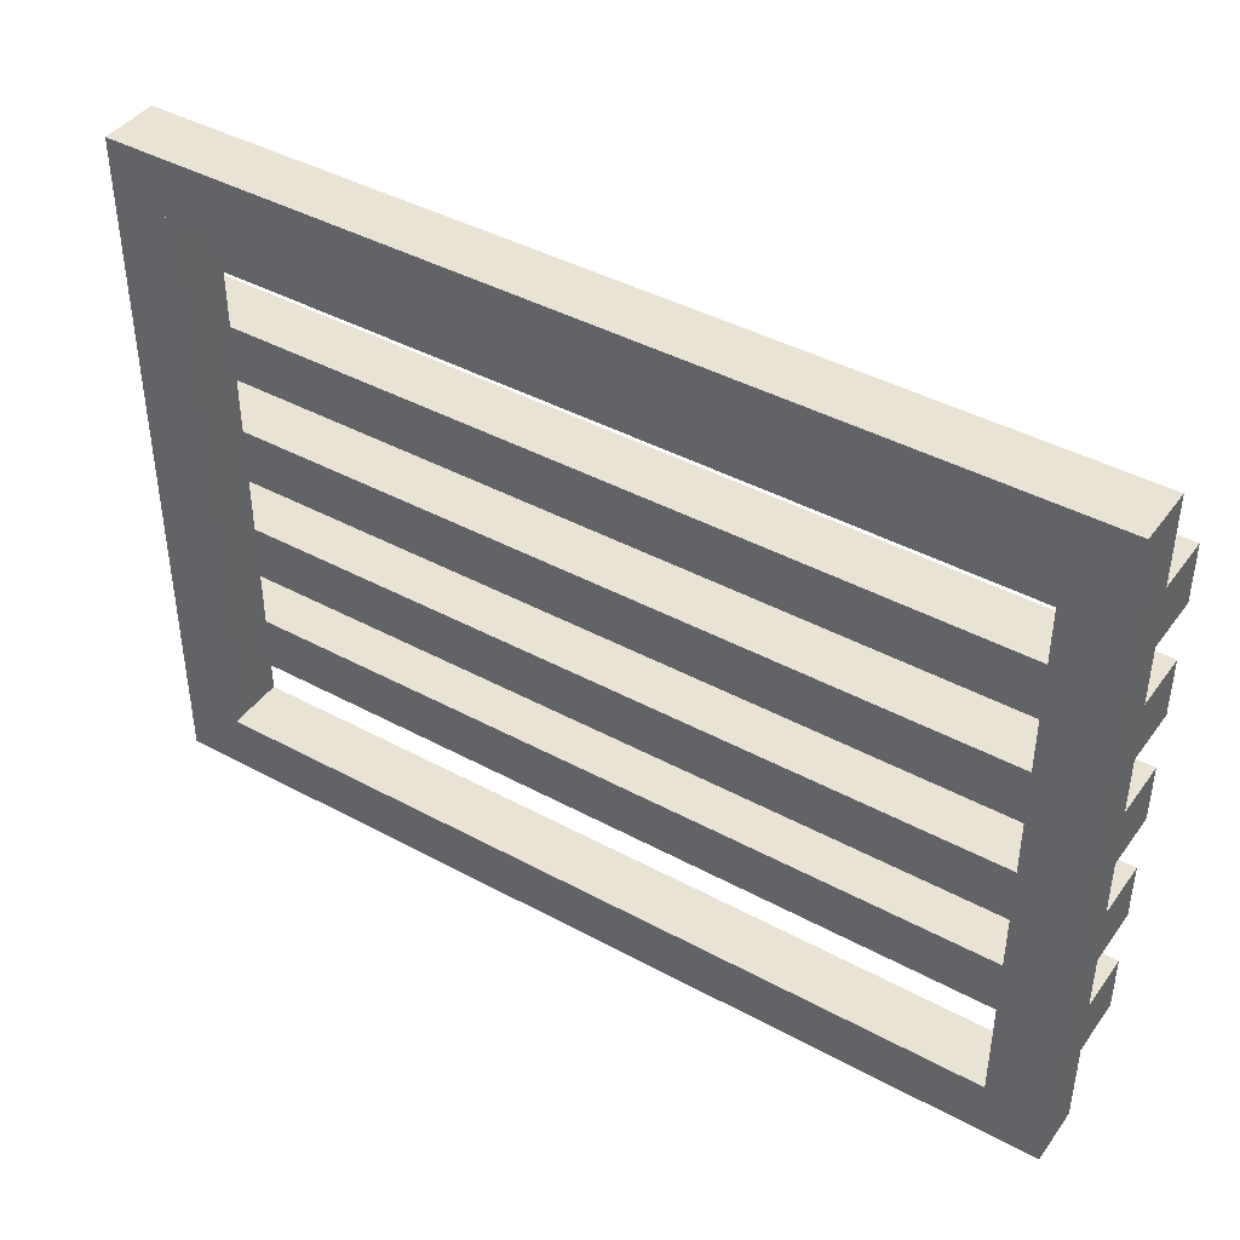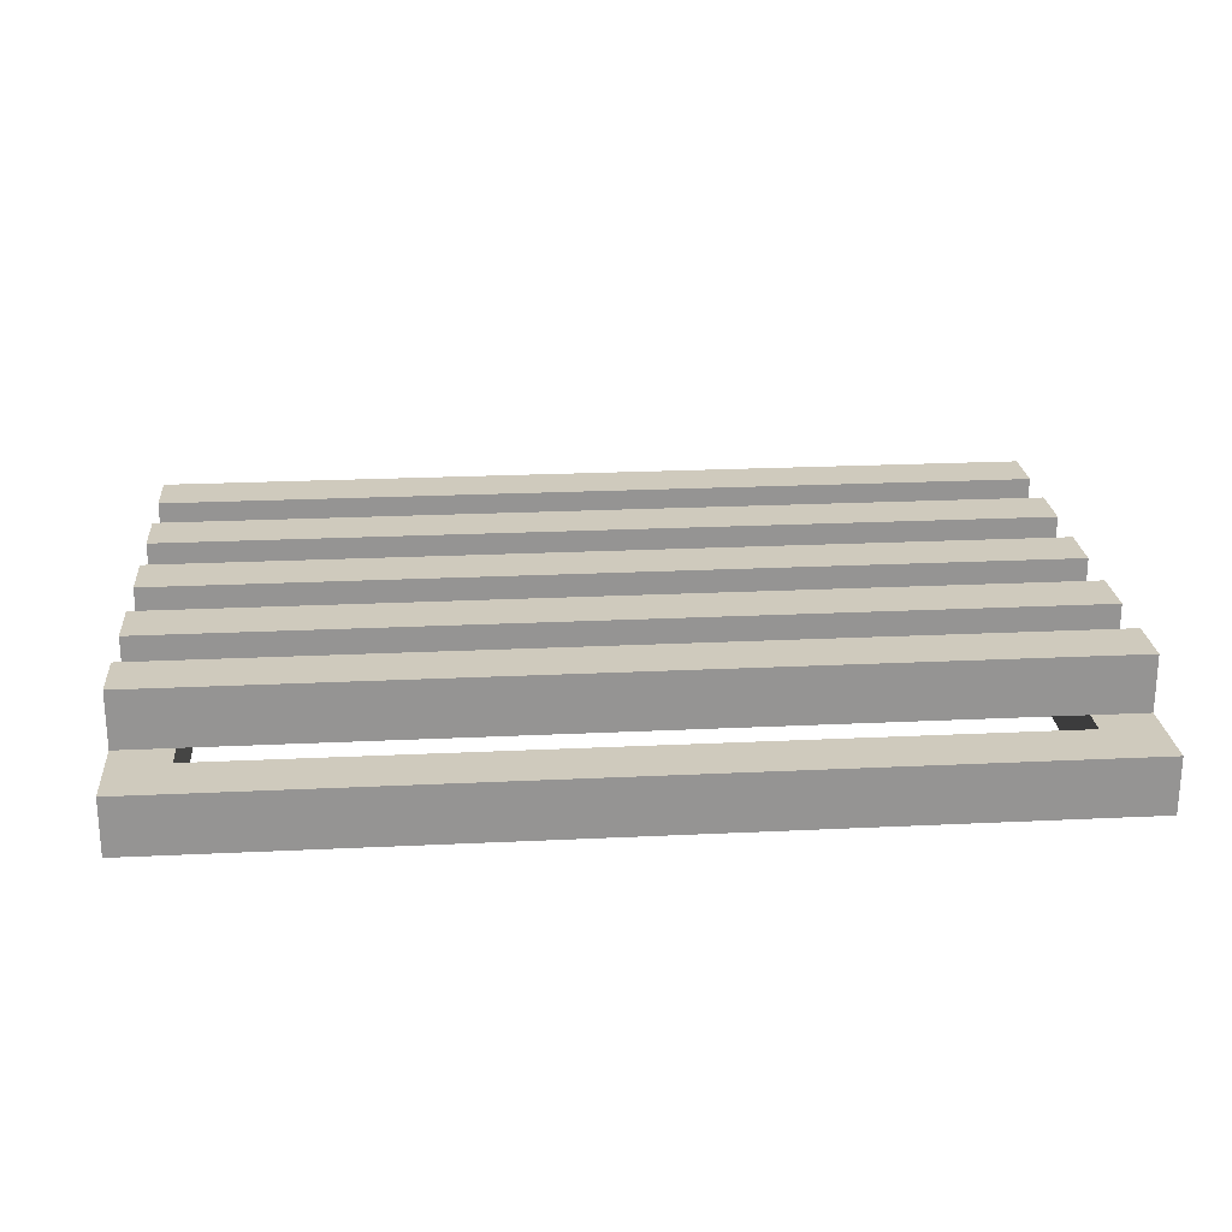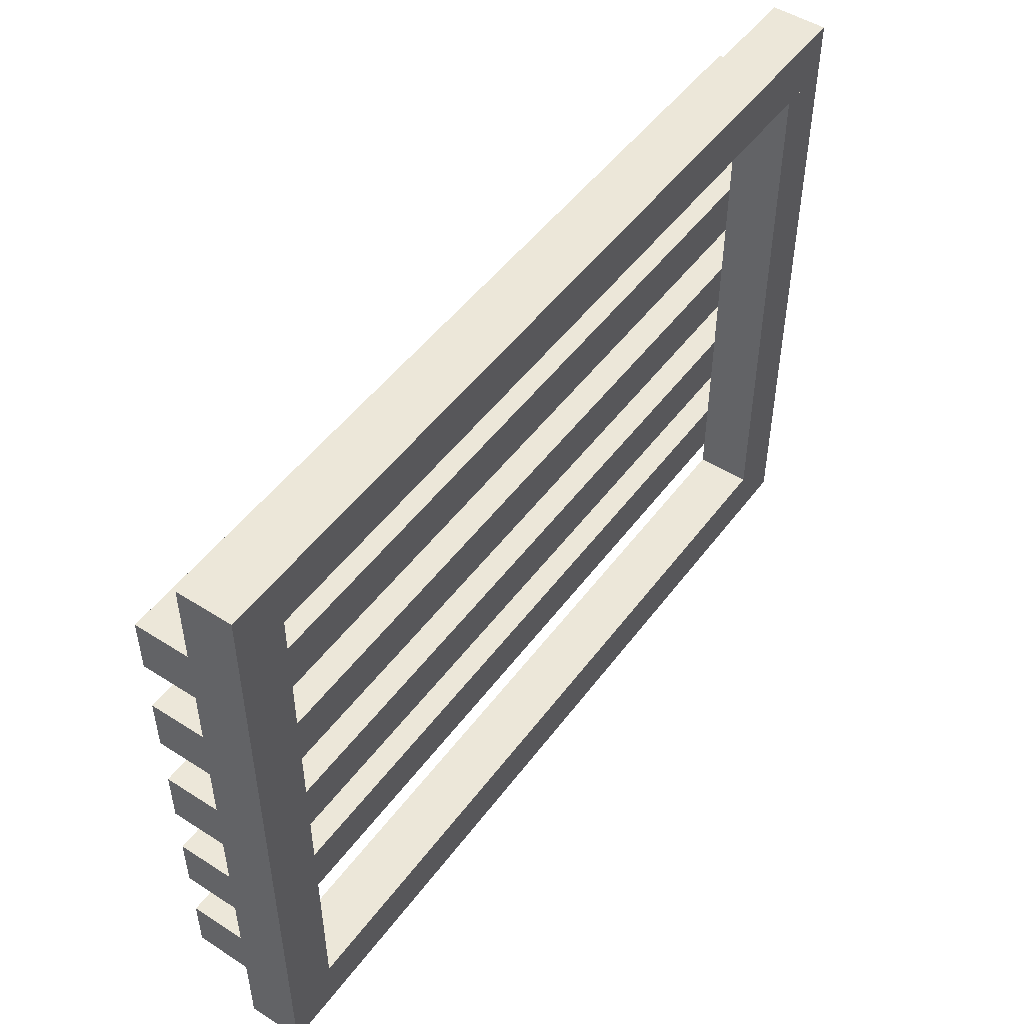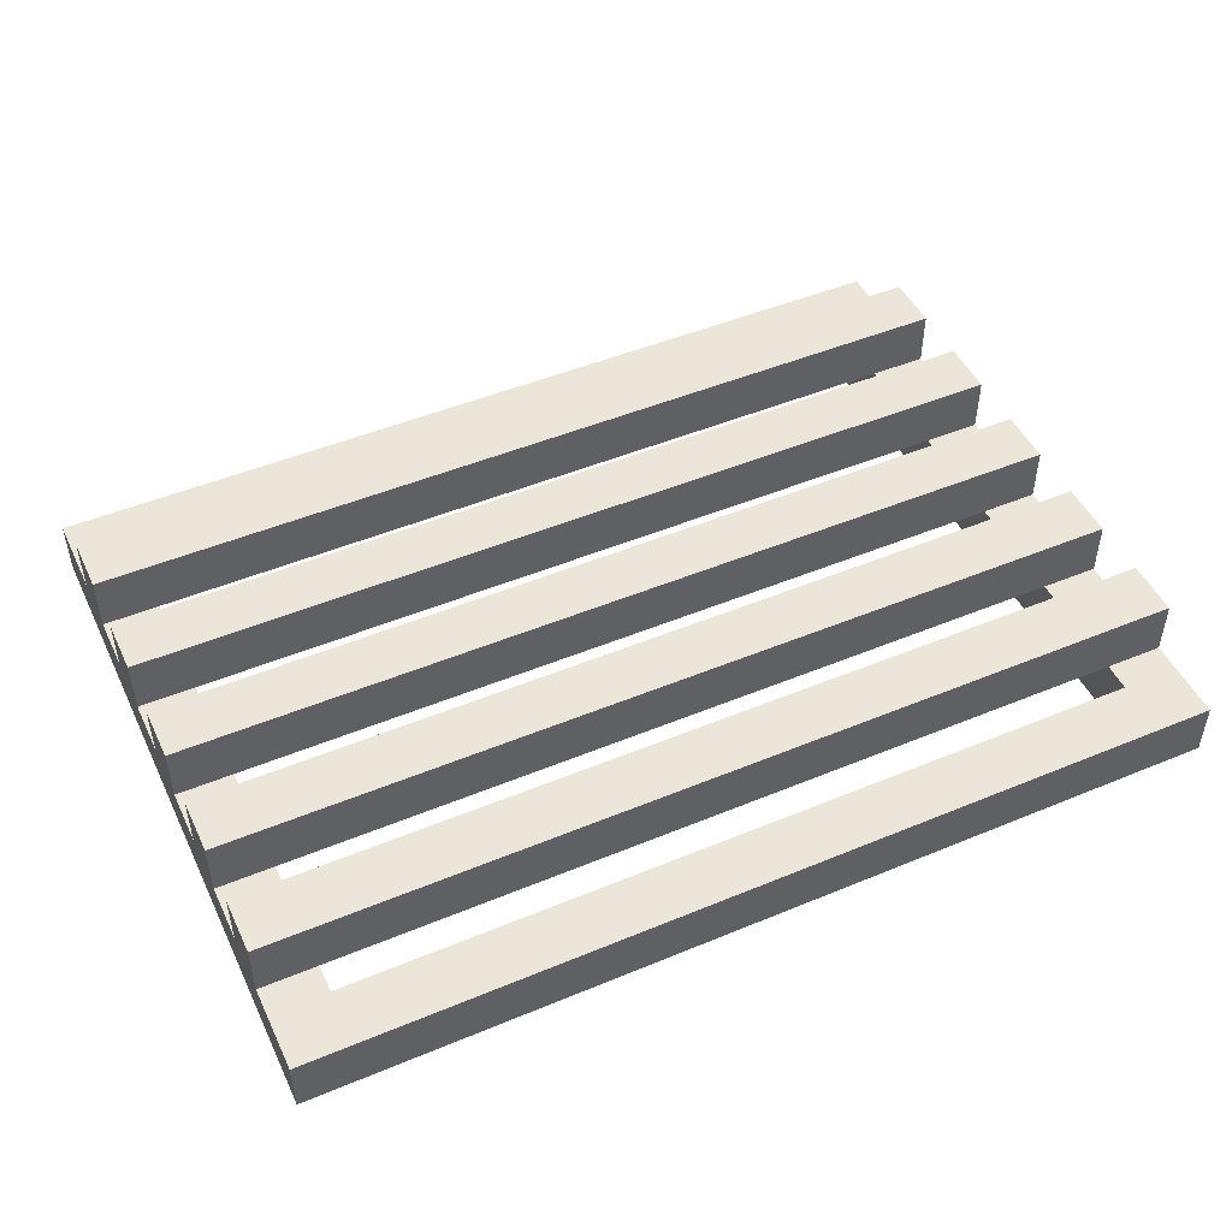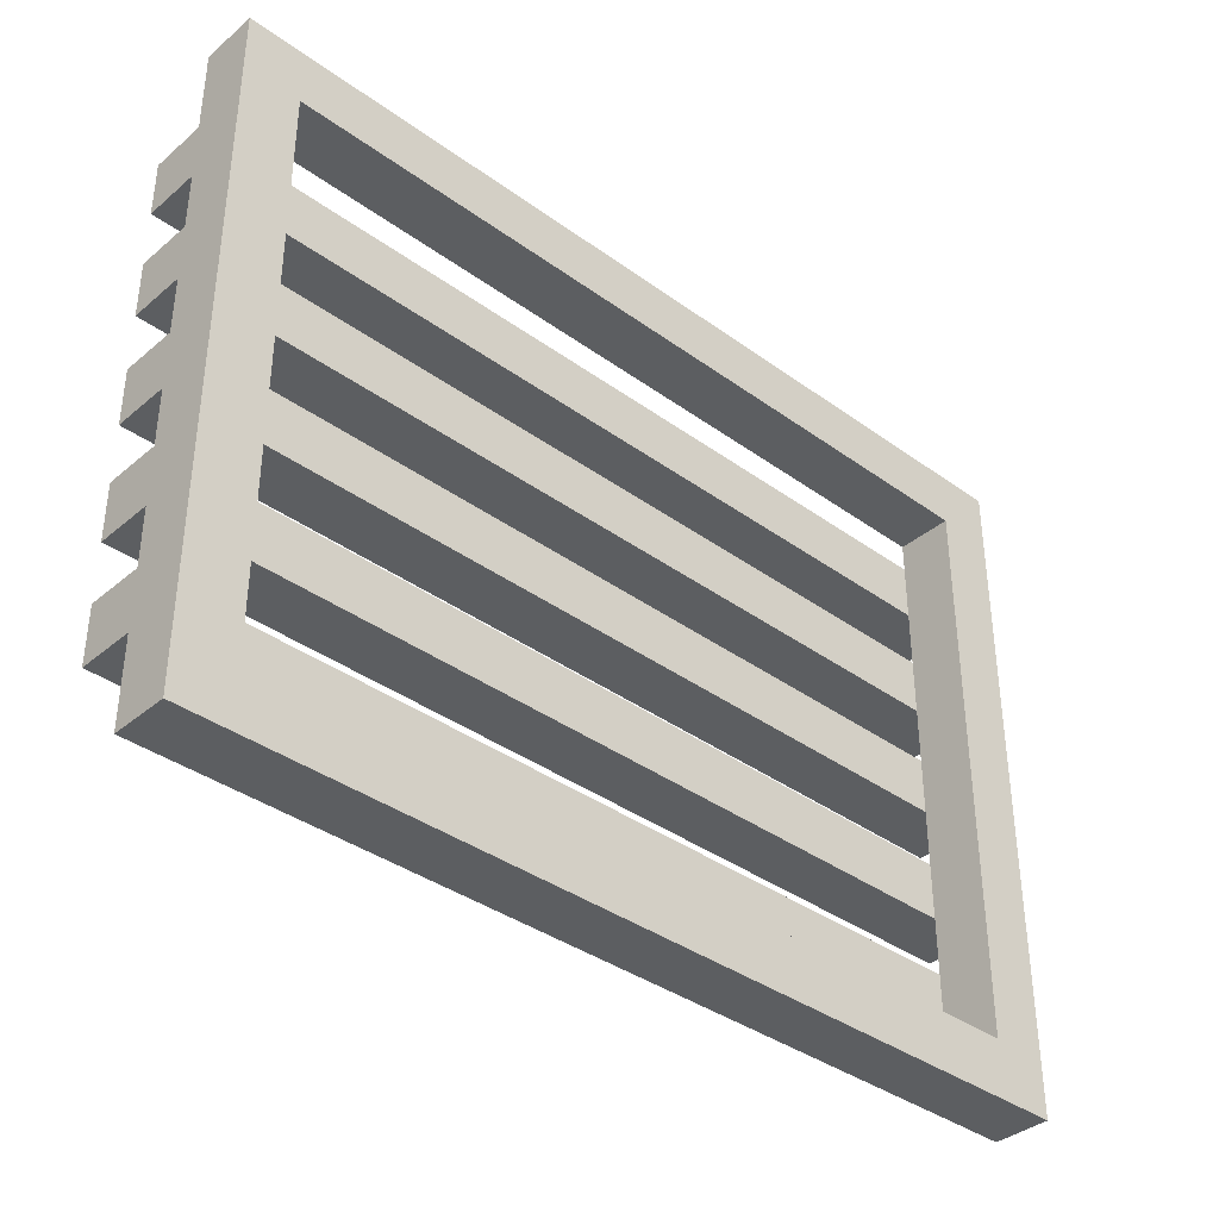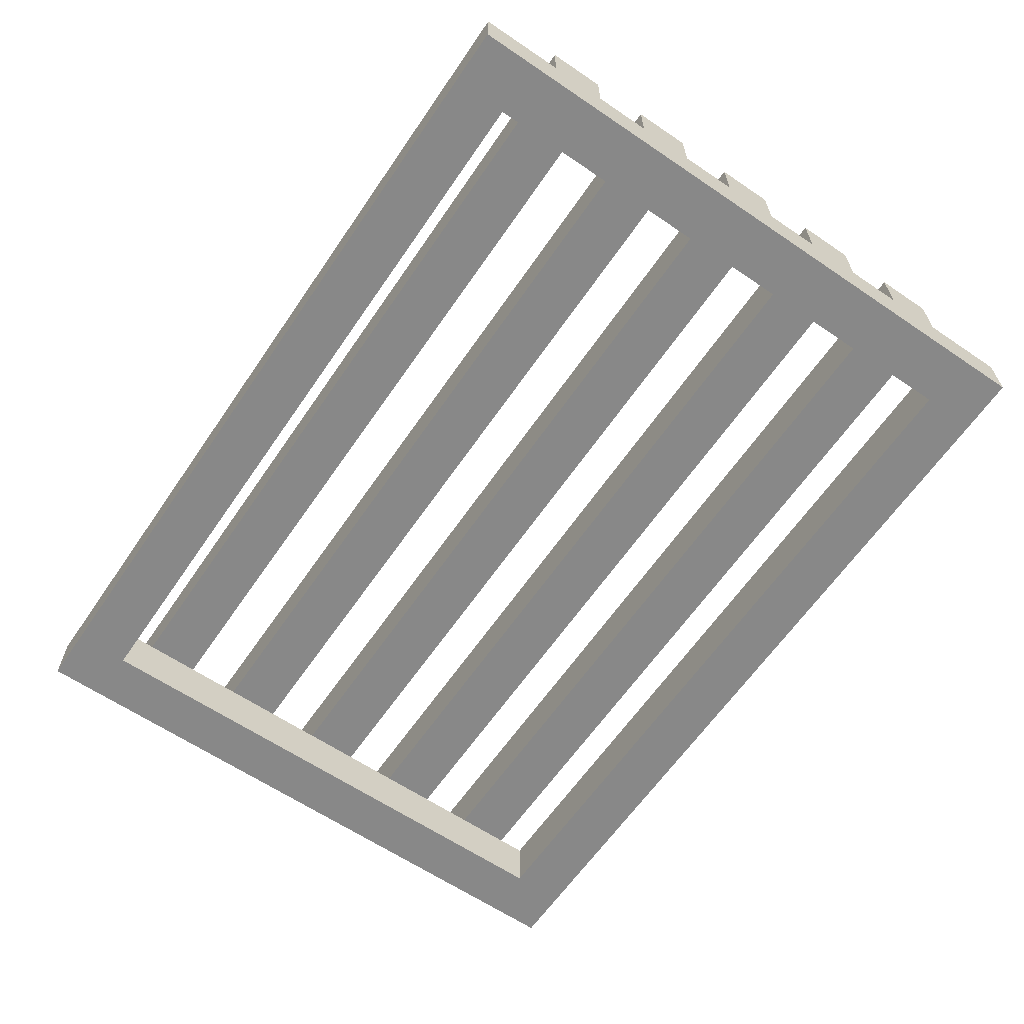
<metadata>
{"format":"obj","ext":"obj","renderer":"f3d","projection":"perspective","resolution":1024,"background":"white","views":[{"elev":42.3,"azim":-147.0,"up":"+Y"},{"elev":23.1,"azim":175.3,"up":"+Z"},{"elev":49.6,"azim":125.2,"up":"+Y"},{"elev":48.3,"azim":155.1,"up":"+Z"},{"elev":-37.3,"azim":137.1,"up":"+Y"},{"elev":-62.9,"azim":-124.4,"up":"+Z"}]}
</metadata>
<code>
o glass
v -0.1094 0.07812 0.01562
v -0.1094 -0.07812 0.01562
v -0.1094 0.07812 0
v -0.1094 -0.07812 -0
v -0.125 0.07812 0
v -0.125 -0.07812 -0
v -0.125 0.07812 0.01562
v -0.125 -0.07812 0.01562
v 0.125 0.07812 0.01562
v 0.125 -0.07812 0.01562
v 0.125 0.07812 0
v 0.125 -0.07812 -0
v 0.1094 0.07812 0
v 0.1094 -0.07812 -0
v 0.1094 0.07812 0.01562
v 0.1094 -0.07812 0.01562
v 0.125 0.09375 0.01562
v 0.125 0.07812 0.01562
v 0.125 0.09375 0
v 0.125 0.07812 0
v -0.125 0.09375 0
v -0.125 0.07812 0
v -0.125 0.09375 0.01562
v -0.125 0.07812 0.01562
v 0.125 -0.07812 0.01562
v 0.125 -0.09375 0.01562
v 0.125 -0.07812 -0
v 0.125 -0.09375 -0
v -0.125 -0.07812 -0
v -0.125 -0.09375 -0
v -0.125 -0.07812 0.01562
v -0.125 -0.09375 0.01562
v 0.125 -0.05469 0.03125
v 0.125 -0.07031 0.03125
v 0.125 -0.05469 0.01562
v 0.125 -0.07031 0.01562
v -0.125 -0.05469 0.01562
v -0.125 -0.07031 0.01562
v -0.125 -0.05469 0.03125
v -0.125 -0.07031 0.03125
v 0.125 -0.02344 0.03125
v 0.125 -0.03906 0.03125
v 0.125 -0.02344 0.01562
v 0.125 -0.03906 0.01562
v -0.125 -0.02344 0.01562
v -0.125 -0.03906 0.01562
v -0.125 -0.02344 0.03125
v -0.125 -0.03906 0.03125
v 0.125 0.007812 0.03125
v 0.125 -0.007813 0.03125
v 0.125 0.007812 0.01562
v 0.125 -0.007813 0.01562
v -0.125 0.007812 0.01562
v -0.125 -0.007813 0.01562
v -0.125 0.007812 0.03125
v -0.125 -0.007813 0.03125
v 0.125 0.03906 0.03125
v 0.125 0.02344 0.03125
v 0.125 0.03906 0.01562
v 0.125 0.02344 0.01562
v -0.125 0.03906 0.01562
v -0.125 0.02344 0.01562
v -0.125 0.03906 0.03125
v -0.125 0.02344 0.03125
v 0.125 0.07031 0.03125
v 0.125 0.05469 0.03125
v 0.125 0.07031 0.01562
v 0.125 0.05469 0.01562
v -0.125 0.07031 0.01562
v -0.125 0.05469 0.01562
v -0.125 0.07031 0.03125
v -0.125 0.05469 0.03125
f 55 49 51 53
f 16 10 9 15
f 70 68 66 72
f 71 65 67 69
f 54 52 50 56
f 7 1 3 5
f 18 20 19 17
f 64 58 57 63
f 23 17 19 21
f 14 16 15 13
f 54 56 55 53
f 14 12 10 16
f 52 54 53 51
f 36 38 37 35
f 30 32 31 29
f 50 52 51 49
f 63 57 59 61
f 6 8 7 5
f 31 25 27 29
f 47 41 43 45
f 70 72 71 69
f 28 30 29 27
f 34 36 35 33
f 68 70 69 67
f 40 34 33 39
f 60 62 61 59
f 42 44 43 41
f 15 9 11 13
f 22 20 18 24
f 32 26 25 31
f 22 24 23 21
f 38 36 34 40
f 10 12 11 9
f 20 22 21 19
f 30 28 26 32
f 46 48 47 45
f 62 60 58 64
f 26 28 27 25
f 6 4 2 8
f 8 2 1 7
f 56 50 49 55
f 38 40 39 37
f 4 6 5 3
f 46 44 42 48
f 48 42 41 47
f 62 64 63 61
f 44 46 45 43
f 58 60 59 57
f 24 18 17 23
f 39 33 35 37
f 66 68 67 65
f 12 14 13 11
f 72 66 65 71
f 2 4 3 1

</code>
